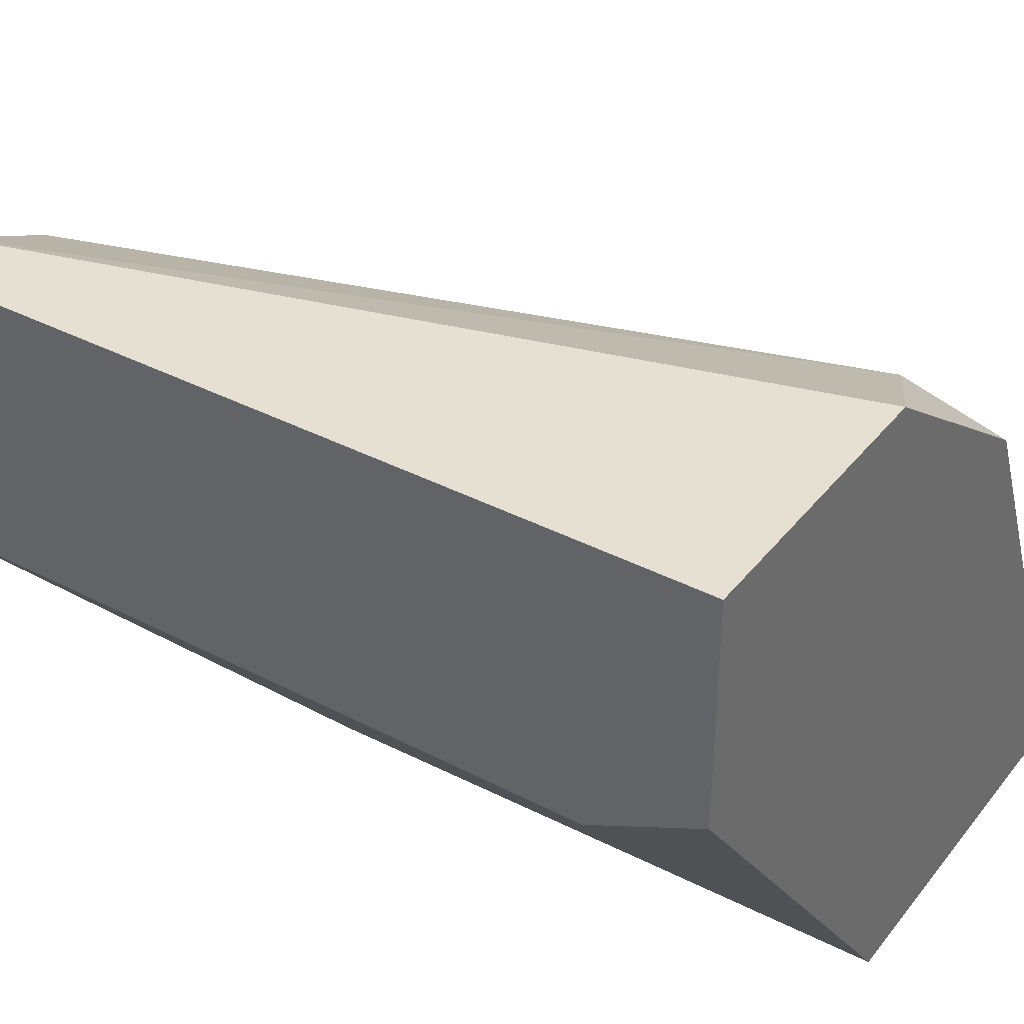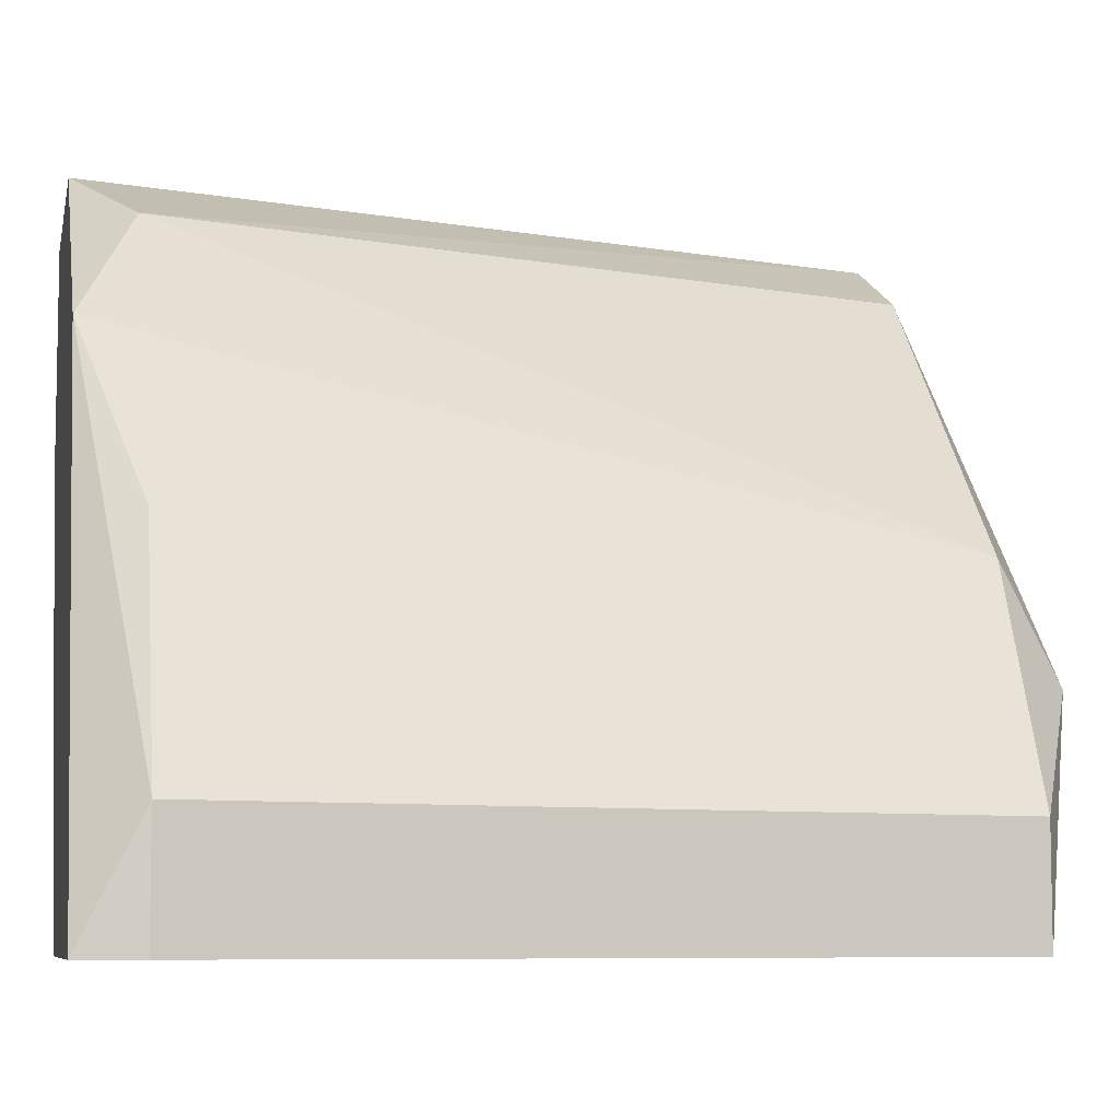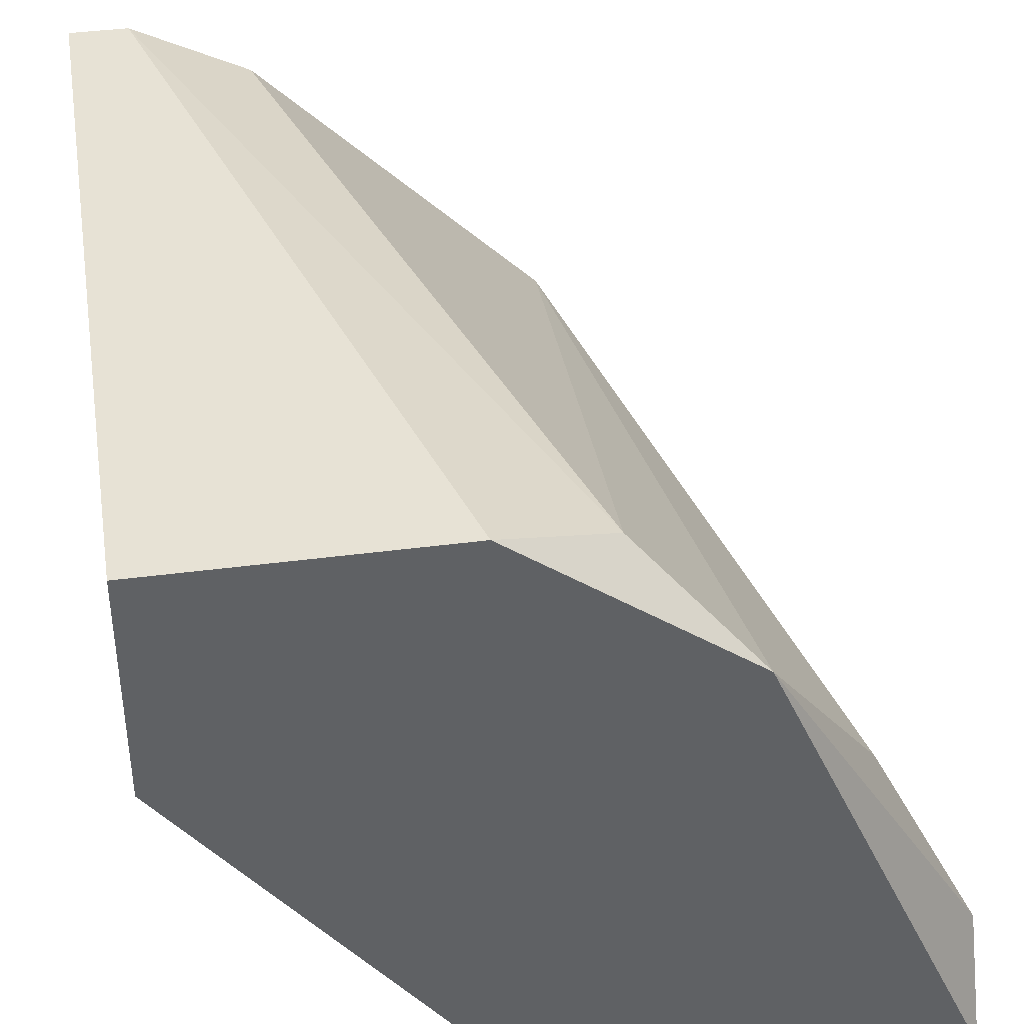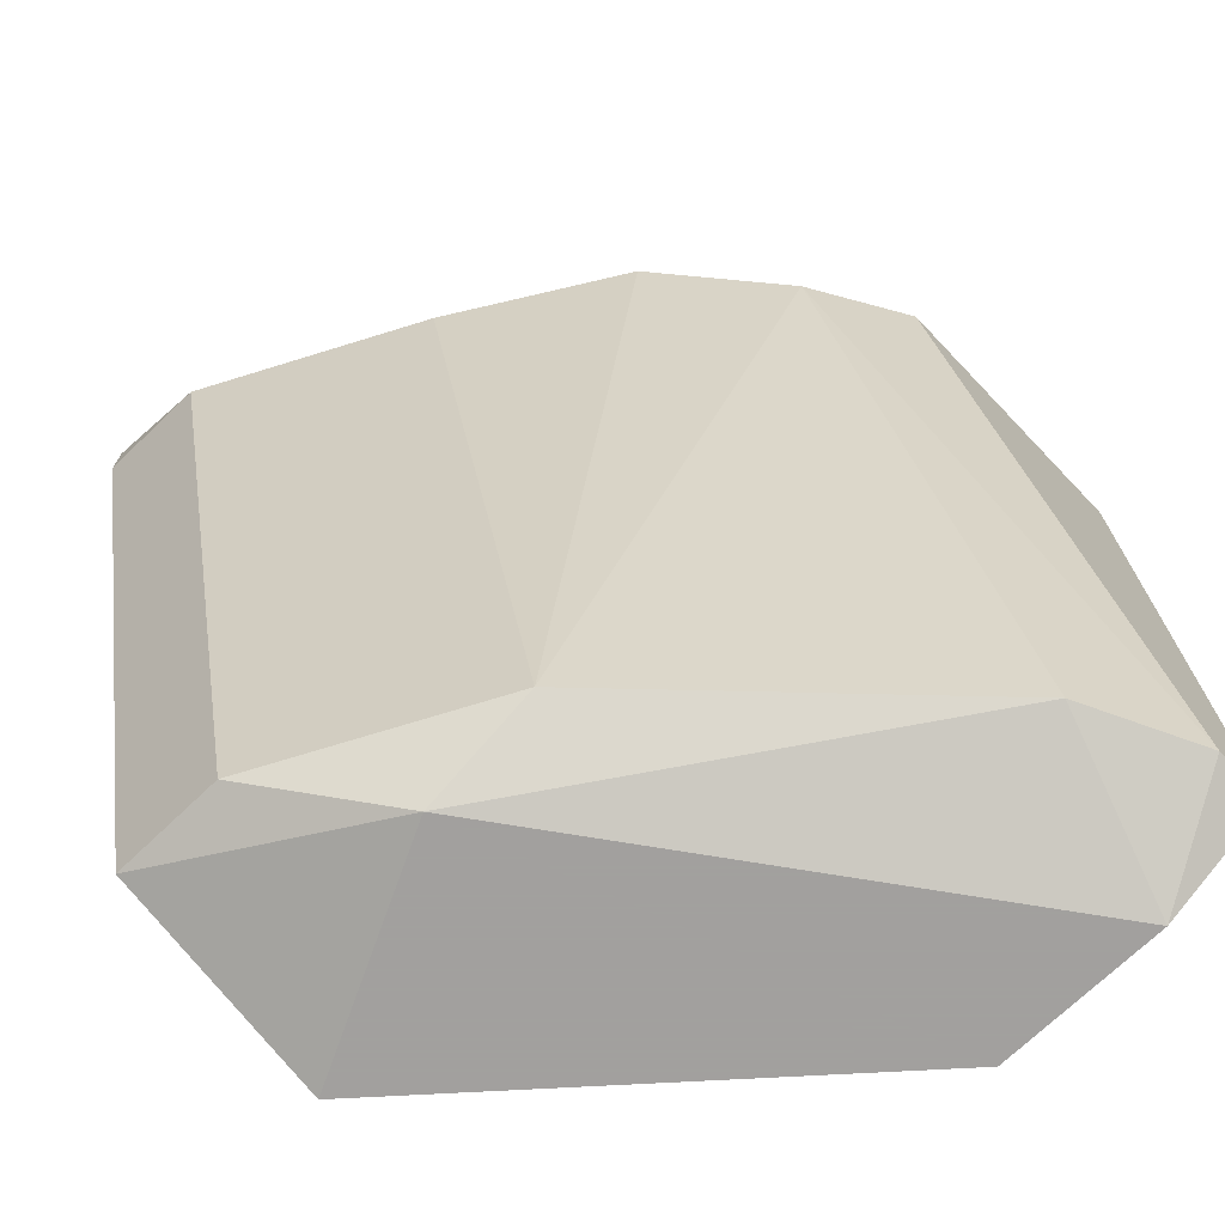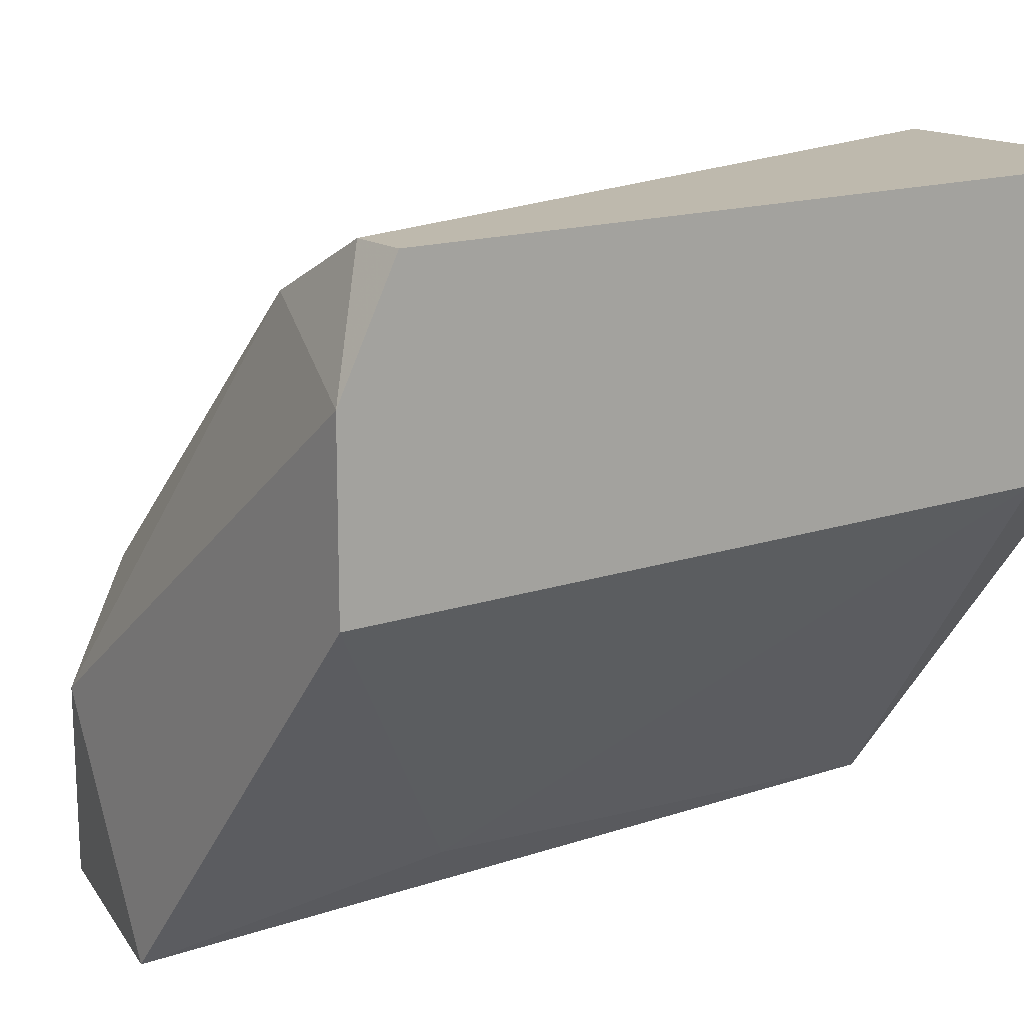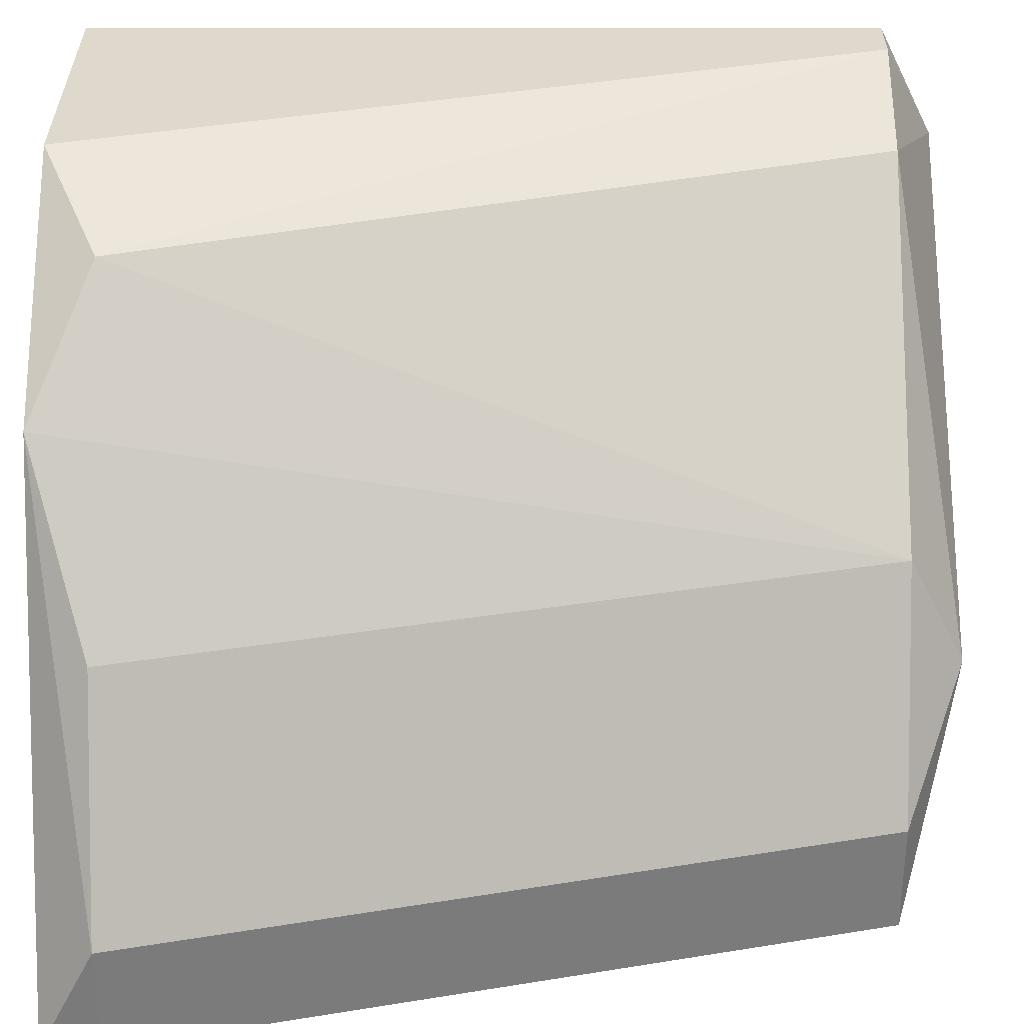
<metadata>
{"format":"obj","ext":"obj","renderer":"f3d","projection":"perspective","resolution":1024,"background":"white","views":[{"elev":37.7,"azim":123.6,"up":"+Z"},{"elev":-7.3,"azim":-101.2,"up":"+Z"},{"elev":40.3,"azim":170.8,"up":"+Z"},{"elev":-71.9,"azim":-46.3,"up":"+Y"},{"elev":15.3,"azim":54.1,"up":"+Z"},{"elev":31.9,"azim":-90.0,"up":"+Z"}]}
</metadata>
<code>
v -0.02656 -0.004754 0.04523
v -0.02919 -0.003437 0.0426
v -0.02131 -0.02185 0.04523
v -0.02394 -0.003437 0.04655
v -0.02394 -0.01658 0.03208
v -0.03446 -0.003437 0.03077
v -0.03446 -0.004754 0.03077
v -0.03446 -0.004754 0.0334
v -0.01868 -0.02185 0.04655
v -0.01736 -0.02185 0.04655
v -0.01736 -0.003437 0.04128
v -0.01736 -0.003437 0.04655
v -0.01736 -0.006071 0.03997
v -0.01736 -0.02316 0.03997
v -0.01736 -0.02316 0.04391
v -0.02788 -0.02185 0.03866
v -0.02788 -0.02316 0.03603
v -0.03051 -0.02185 0.03077
v -0.03051 -0.02185 0.0334
v -0.02525 -0.003437 0.03077
v -0.02525 -0.02316 0.03077
v -0.03183 -0.004754 0.03866
f 13 14 5
f 21 7 20
f 4 11 20
f 8 7 18
f 7 21 18
f 4 9 12
f 11 4 12
f 14 11 12
f 4 20 2
f 21 14 17
f 18 21 17
f 3 16 17
f 20 11 13
f 11 14 13
f 14 12 15
f 9 3 15
f 17 14 15
f 3 17 15
f 7 8 6
f 20 7 6
f 8 2 6
f 2 20 6
f 9 4 1
f 4 2 1
f 2 16 1
f 3 9 1
f 16 3 1
f 16 8 19
f 8 18 19
f 18 17 19
f 17 16 19
f 8 16 22
f 2 8 22
f 16 2 22
f 12 9 10
f 9 15 10
f 15 12 10
f 21 20 5
f 14 21 5
f 20 13 5

</code>
